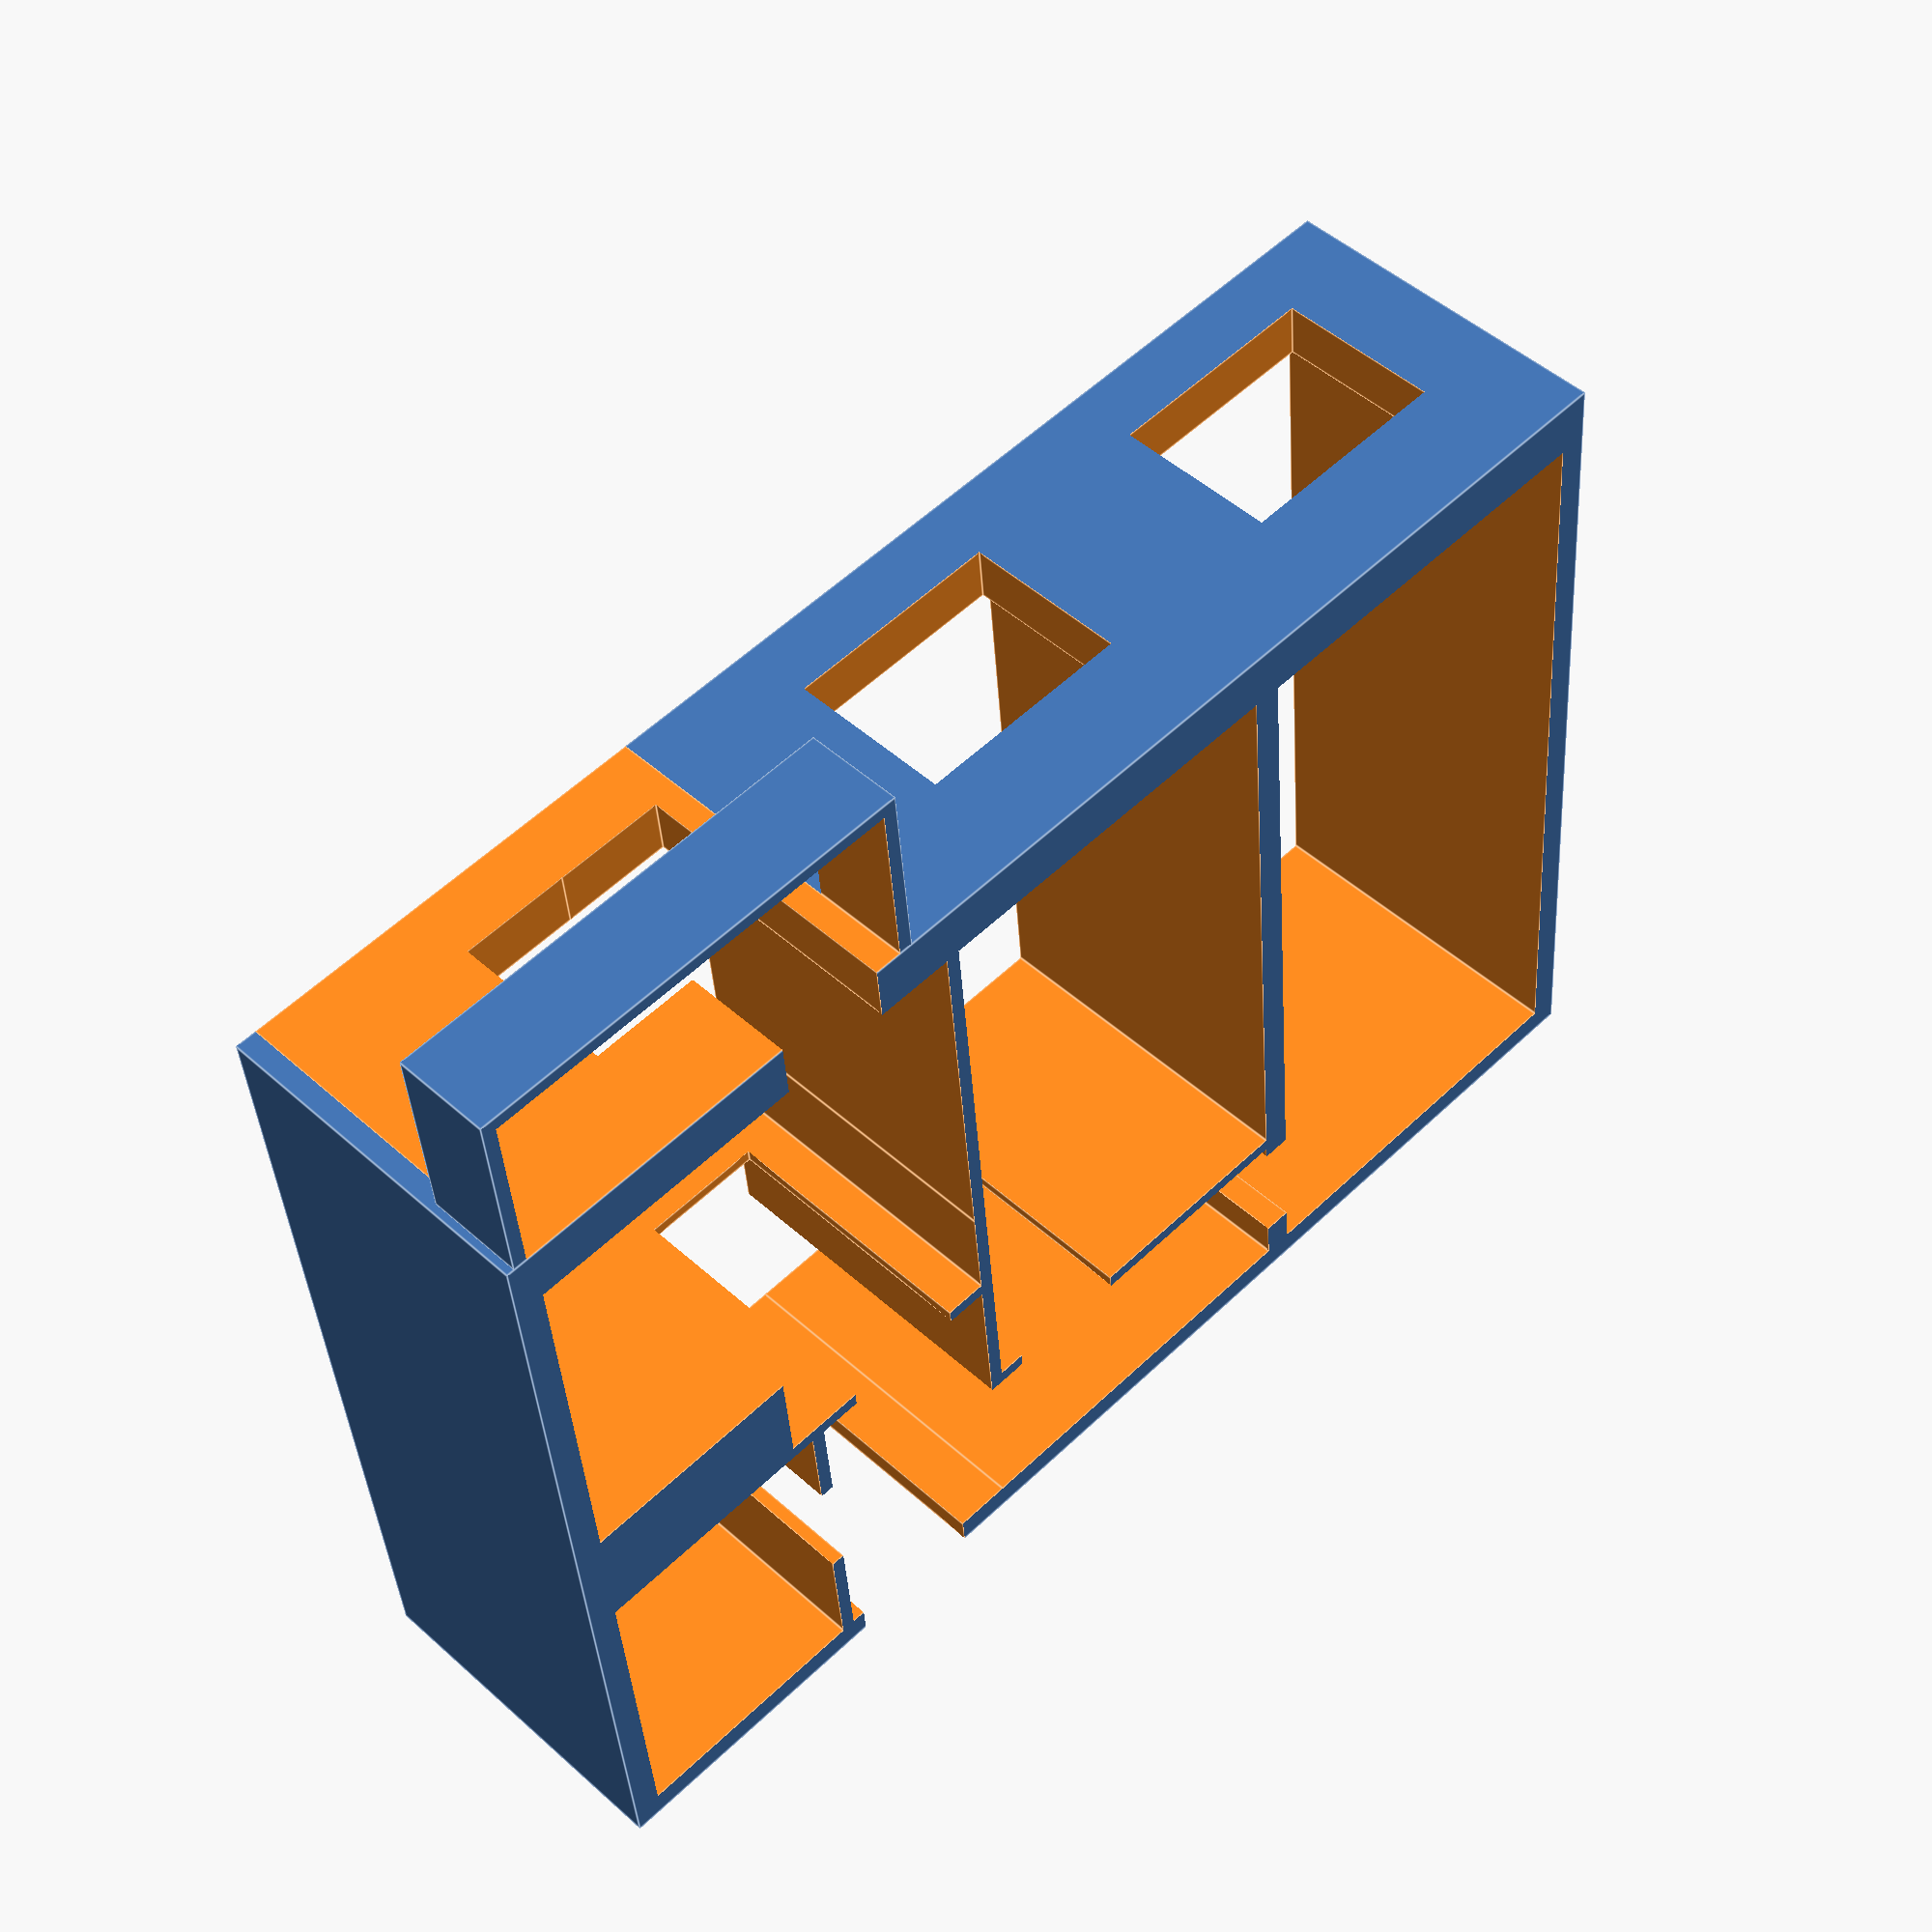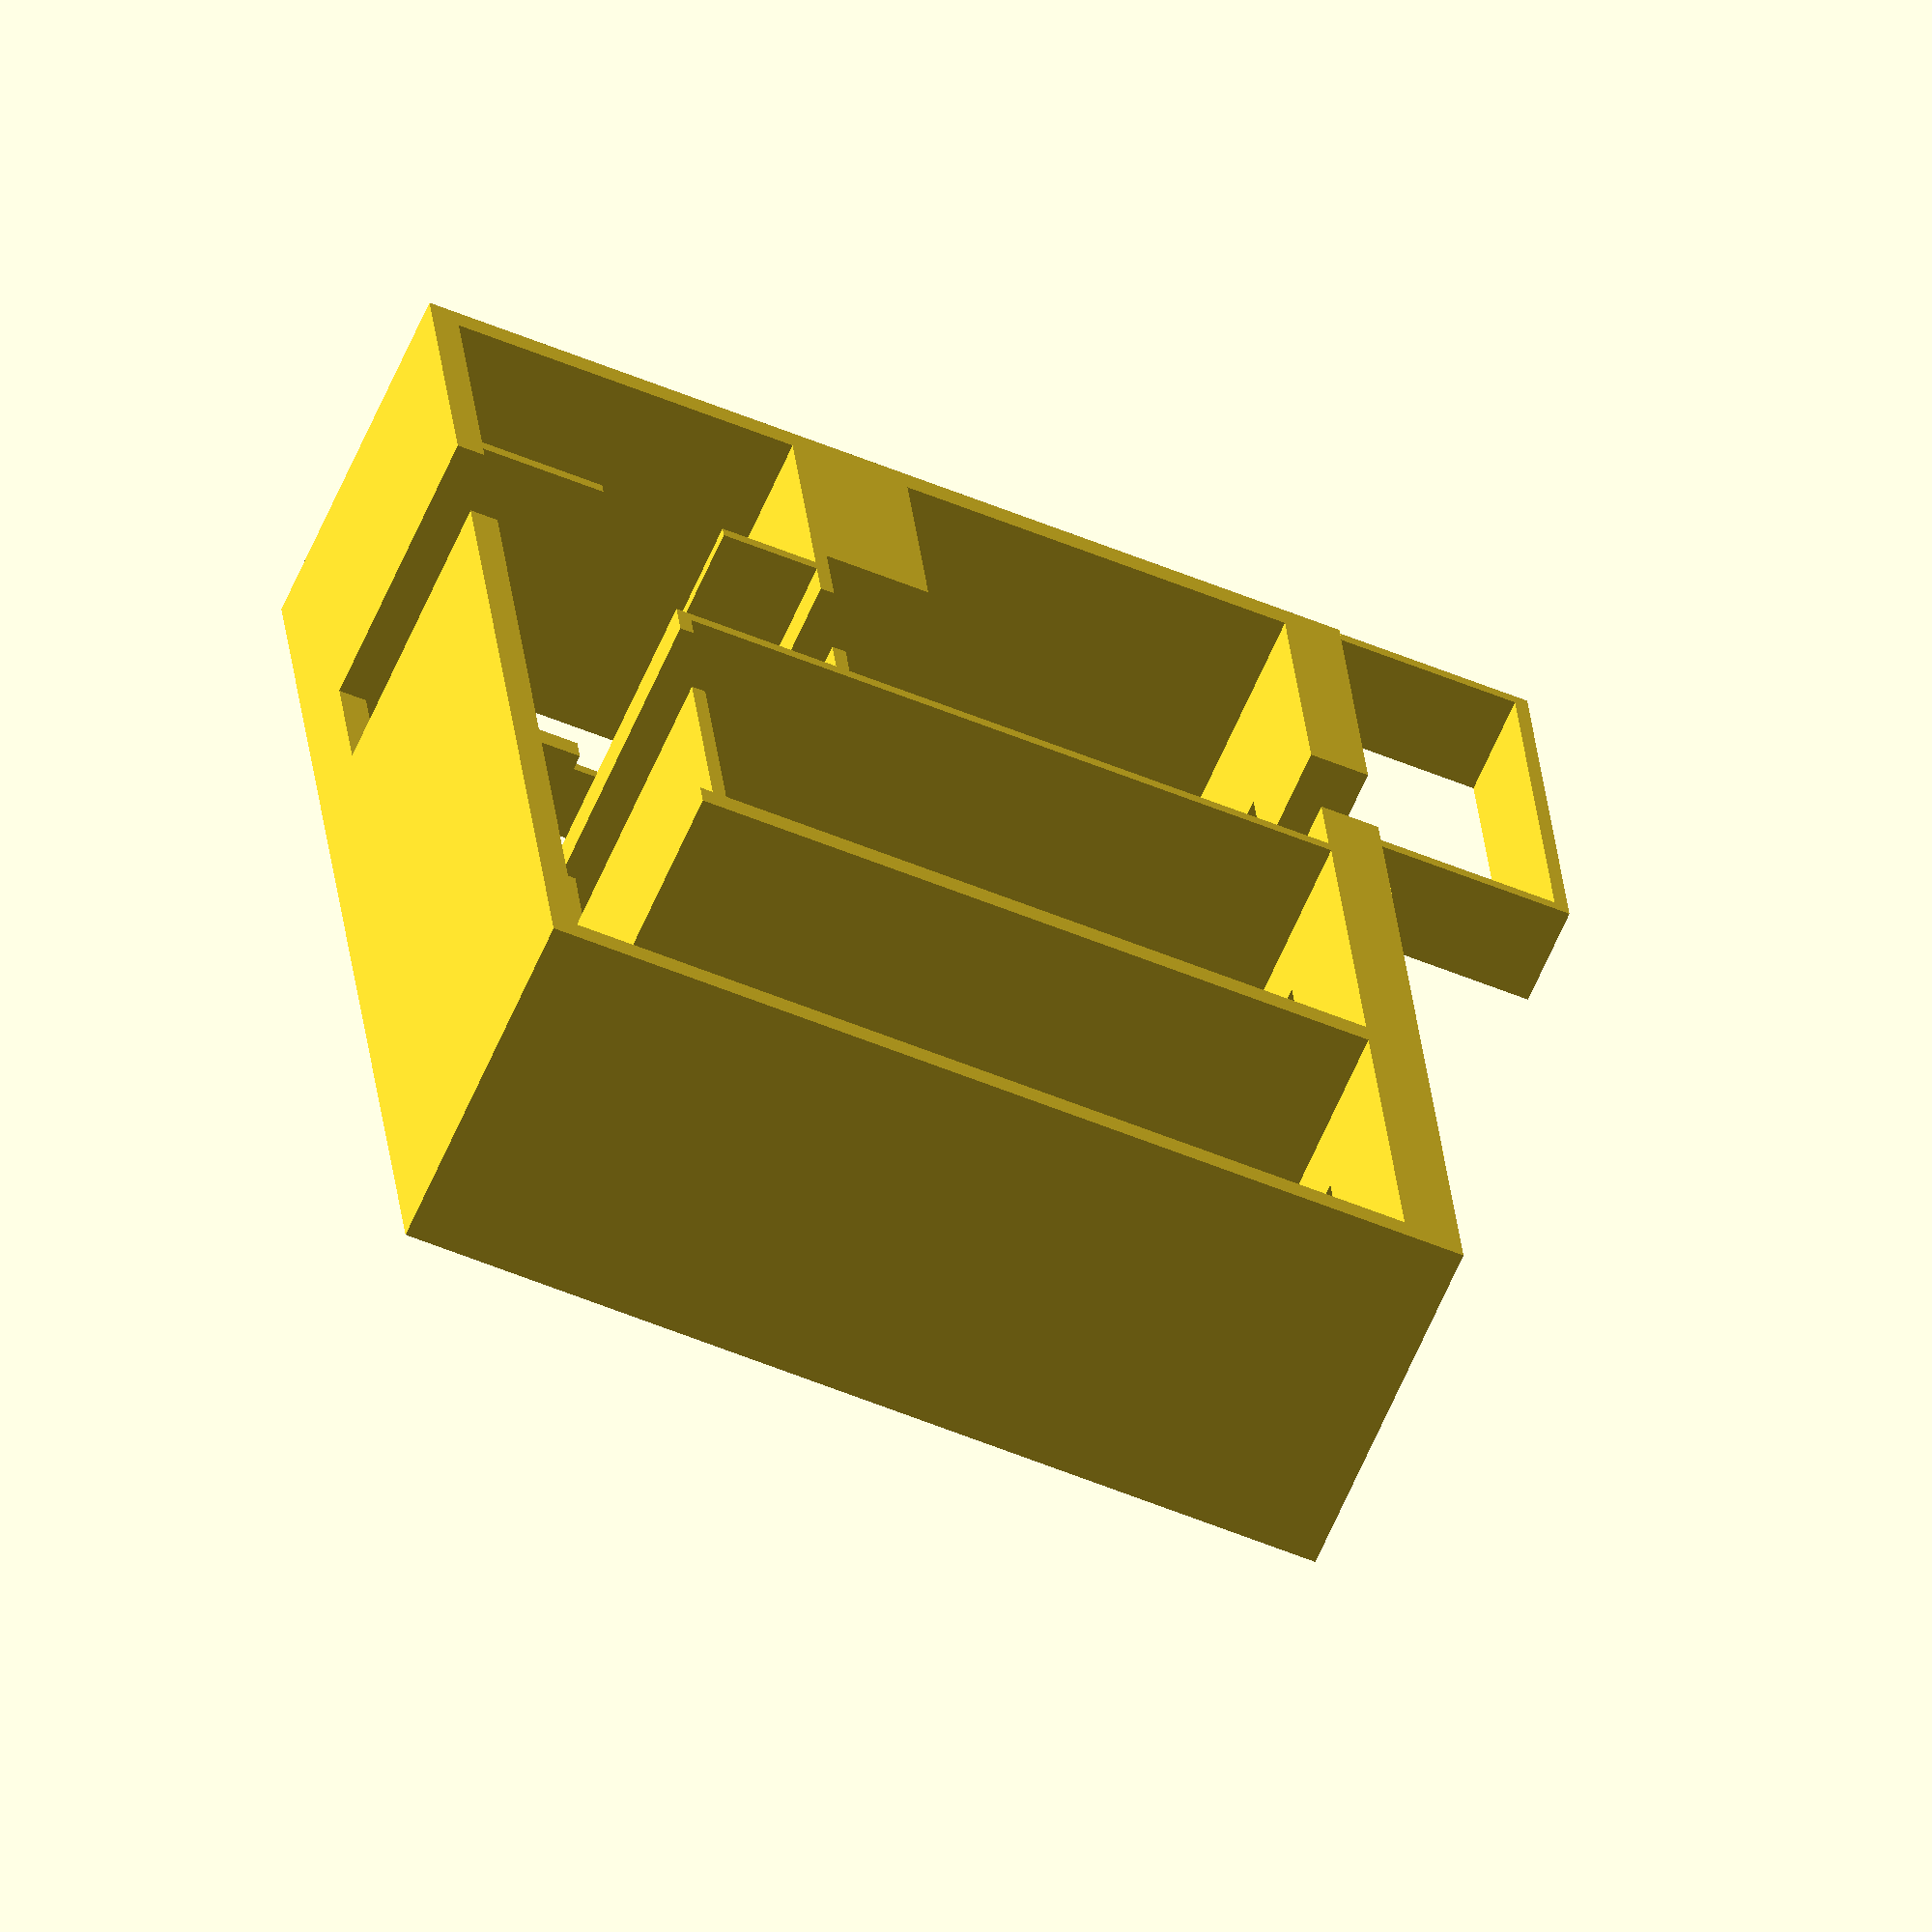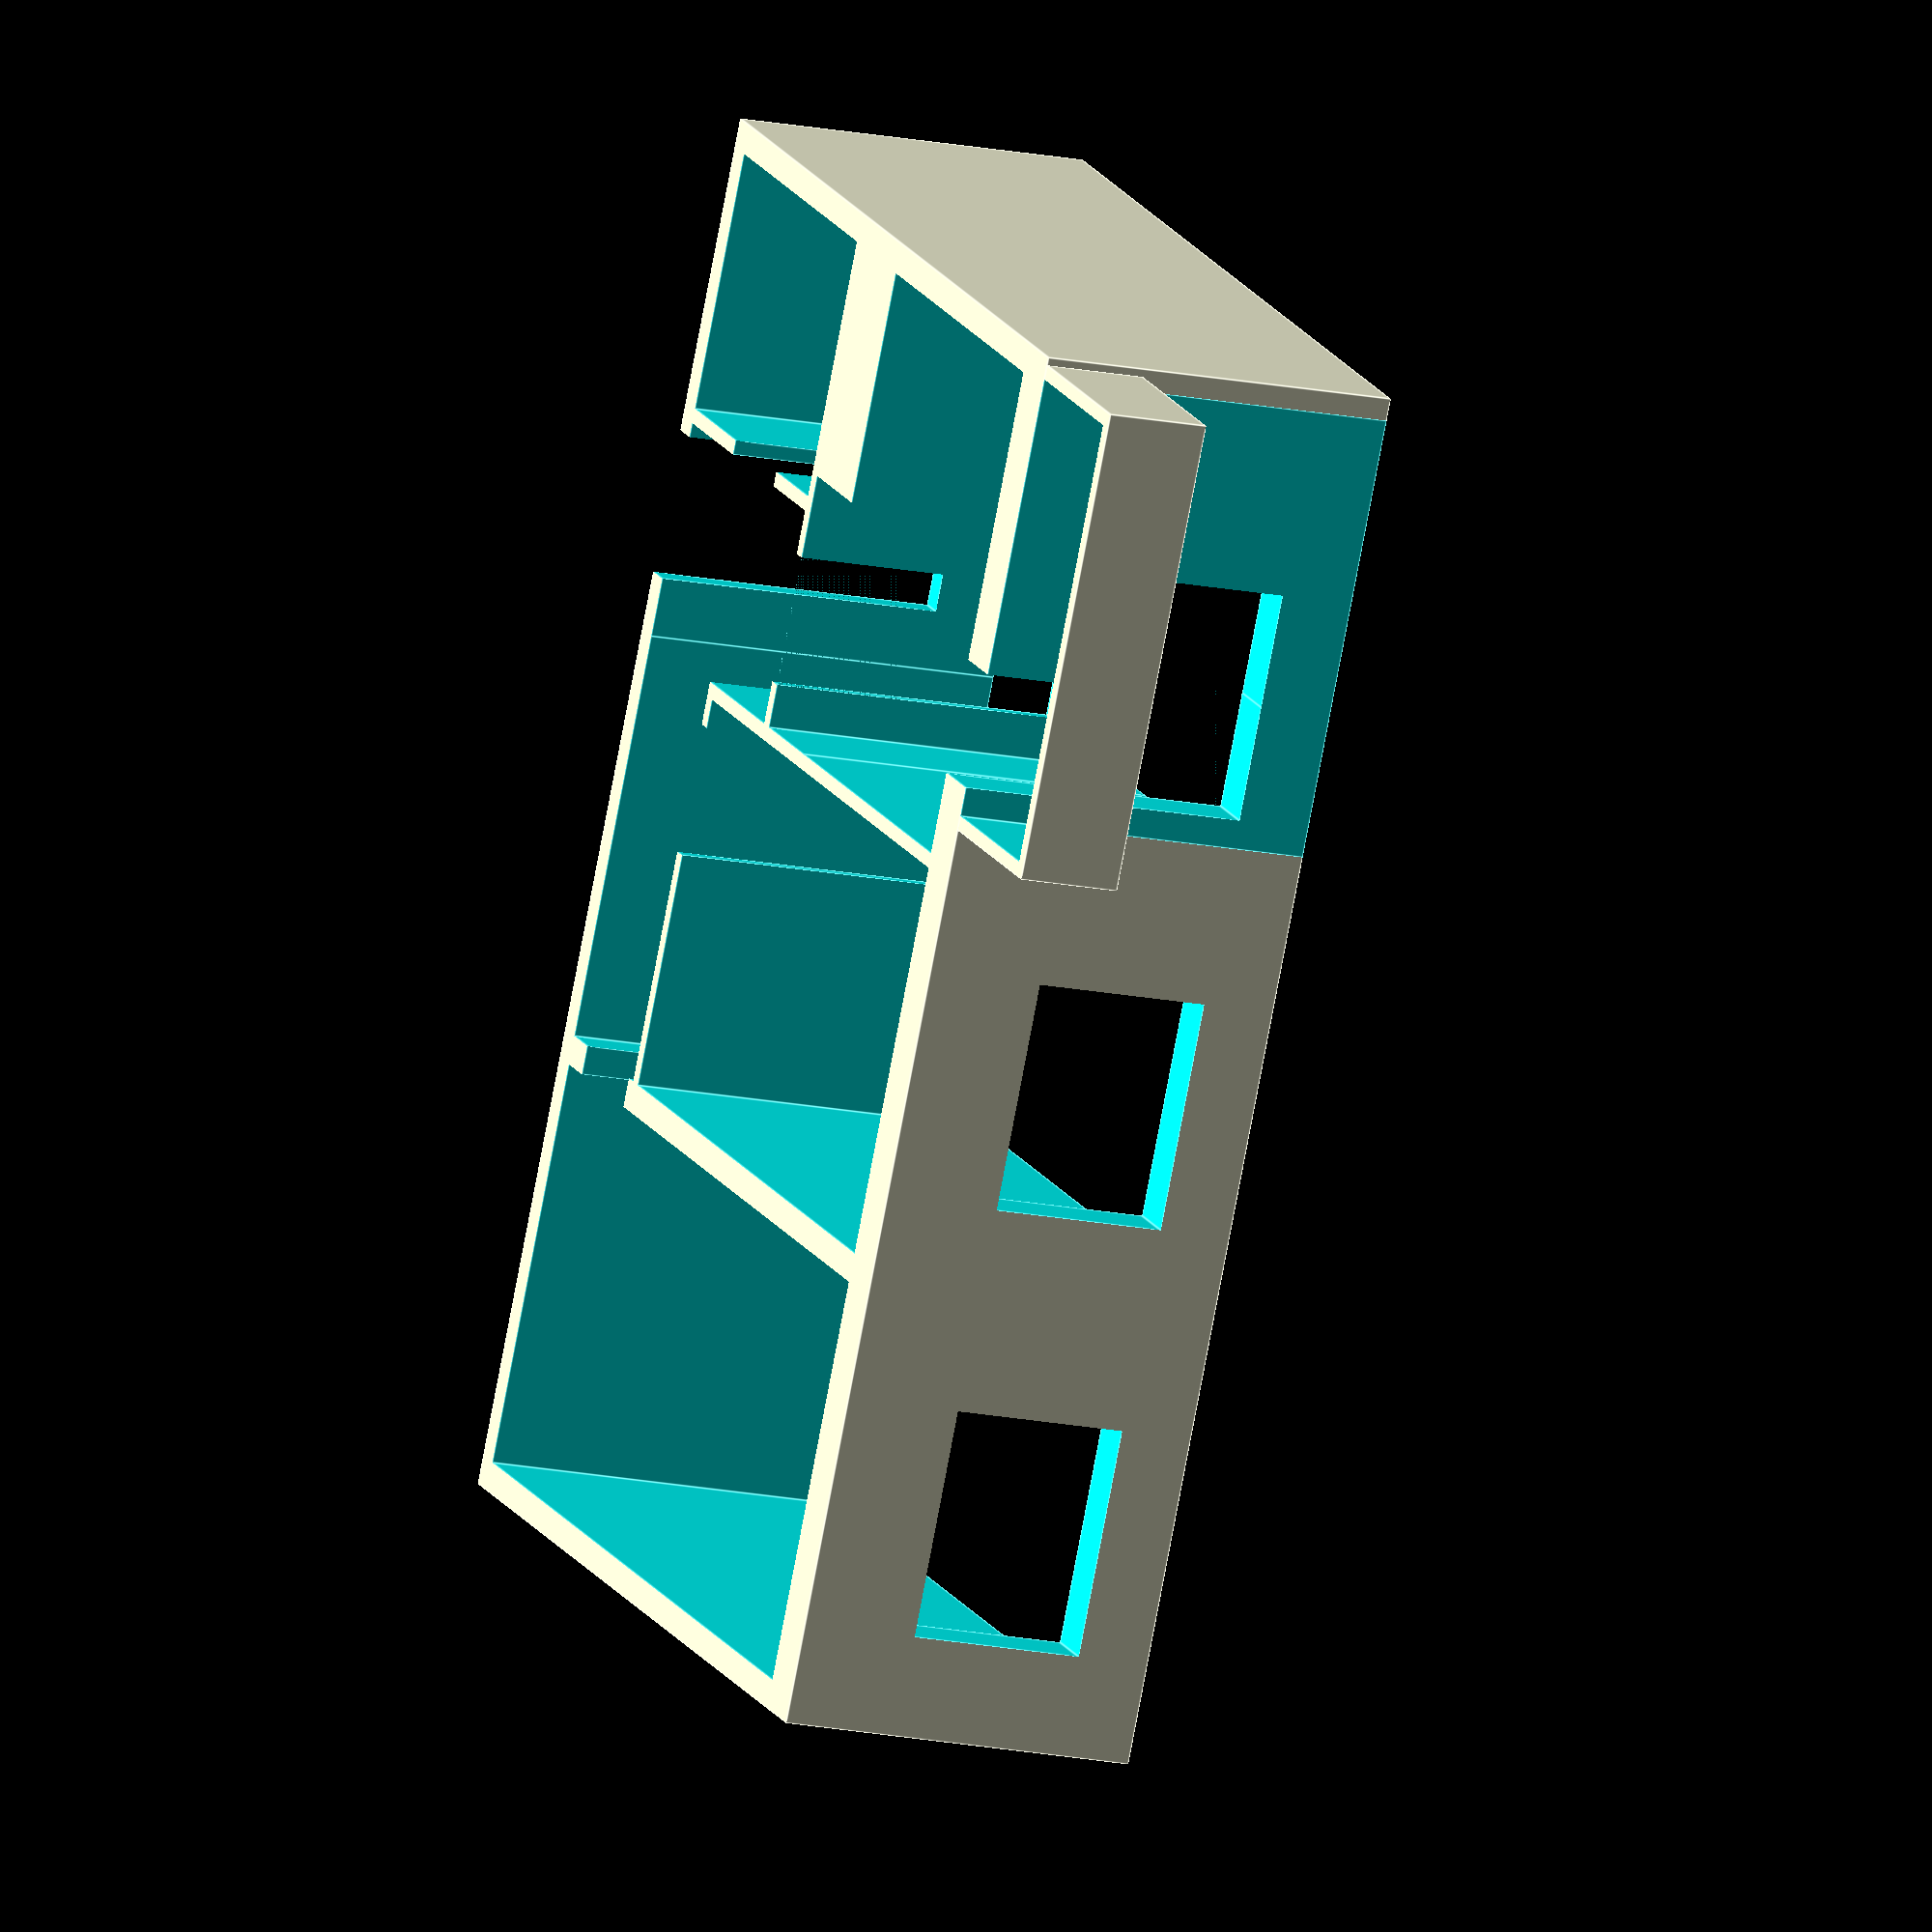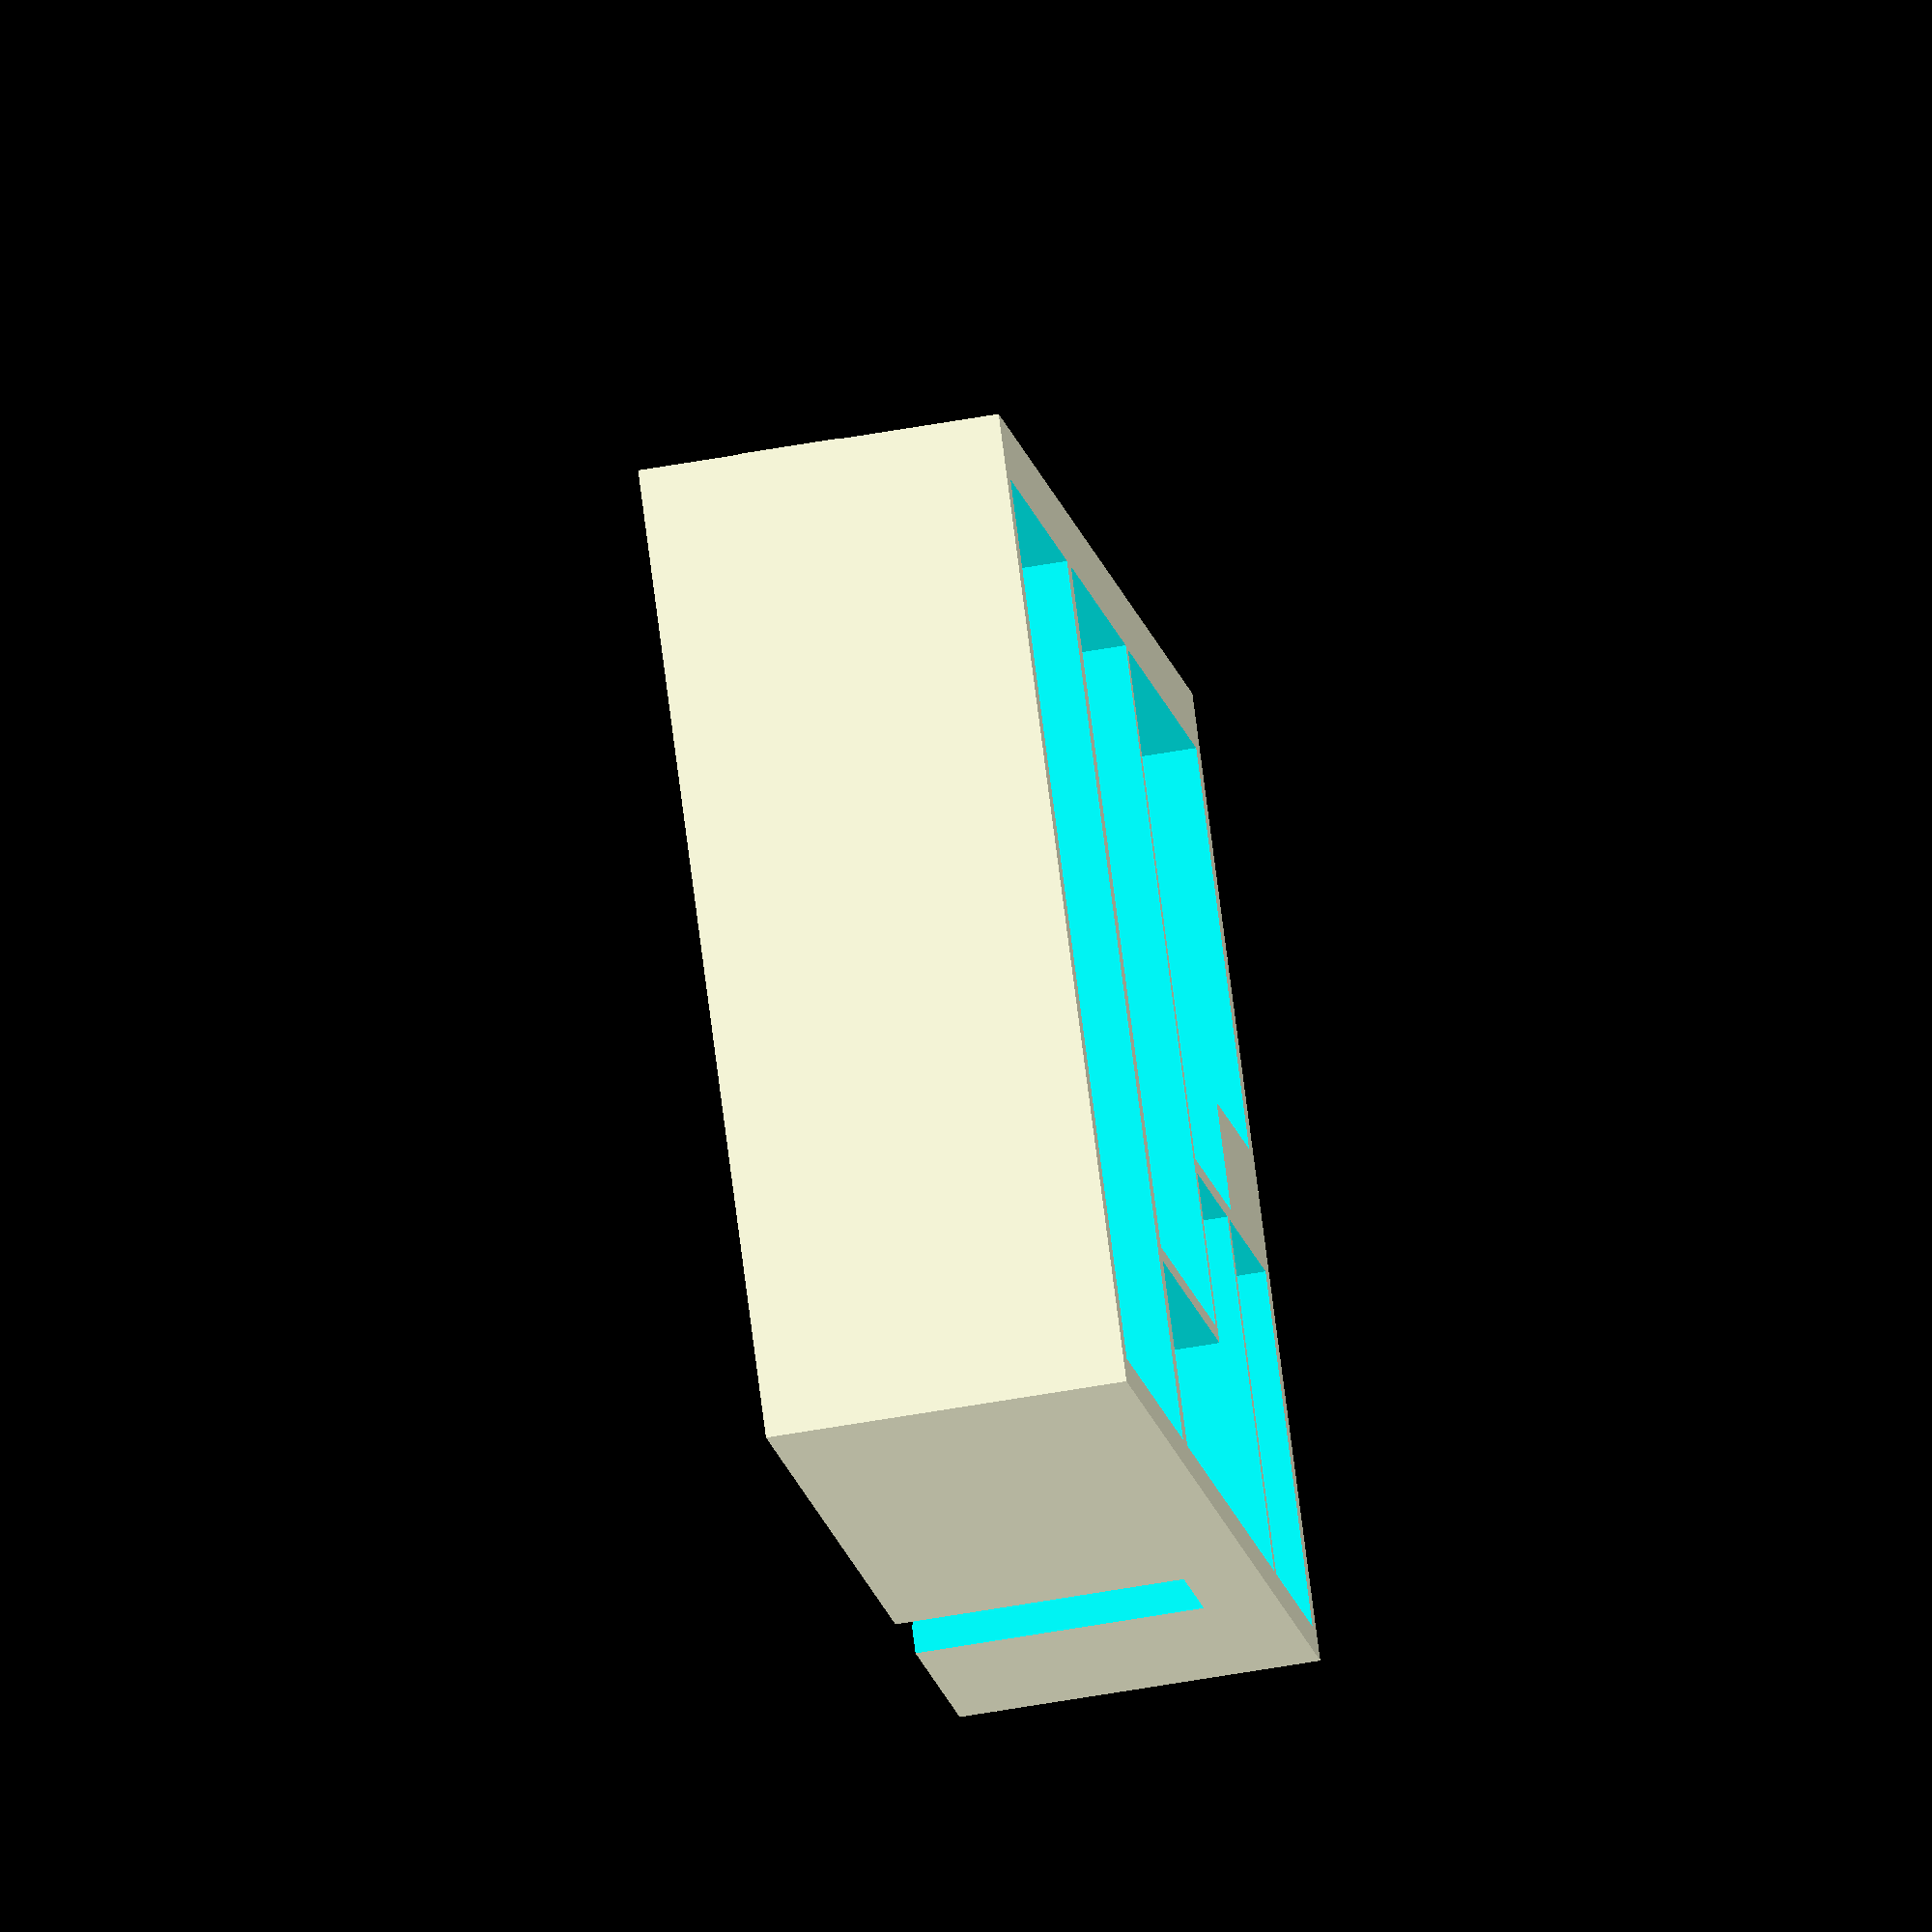
<openscad>
wallThick = 420;
wallMedium = 200;
wallThin = 100;

leftRoomWidth = (2809+2817)/2;
leftRoomHeight = (6185+6184)/2;
//leftRoomHeight = 1685+500+1800+500+400+1000+300;

middleRoomWidth = (2708+2740)/2;
middleRoomHeight = (4792+4782)/2;

bathroomWidth = 1798;
bathroomHeight = 2485;

coridorWidth_1 = middleRoomWidth+wallThin;
coridorHeight_1 = 1300;

coridorWidth_2 = 1506;
coridorHeight_2 = 2495;

kitchenCoridorWidth = 3398-1621; //771;	// TODO: check this value
kitchenCoridorHeight = 760;

kitchenWidth = 3398;
kitchenHeight = 2823;

bathroomWidth = (1805+1798)/2;
bathroomHeight = 2497;

balconyWidth = 3085;
balconyHeight = 1300;

innerTotalHeight = leftRoomHeight;
innerTotalWidth = leftRoomWidth + wallMedium + middleRoomWidth + wallThin + coridorWidth_2 + wallThin + bathroomWidth;
innerTotalThickness = 2500;

balconyDoorPosition = wallMedium + innerTotalWidth - kitchenWidth + 559;
balconyPosition = balconyDoorPosition - 200;

windowWidth = 1595;			// TODO: check this value;
windowThickness = 1200;		// TODO: check this value;
windowBottomOffset = 800;	// TODO: check this value;
leftWindowOffset = 500;		// TODO: check this value;
middleWindowOffset = 500;	// TODO: check this value;

doorsThickness = 2000;		// TODO: check this value;

leftRoomDoorWidth = 920;	// TODO: check this value;
leftRoomDoorOffset = 286;

middleRoomDoorWidth = 900;	// TODO: check this value;
middleRoomDoorOffset = 200;

bathroomDoorOffset = 899;
bathroomDoorWidth = 900;	// TODO: check this value;

kitchenDoorWidth = 900;		// TODO: check this value;
kitchenDoorOffset = 300;

balconyDoorWidth = 800;		// TODO: check this value;
balconyWindowWidth = 790;	// TODO: check this value;
balconyFenceHeight = 700;

entrenceDoorWidth = 1000;	// TODO: check this value;
entrenceDoorBathroomOffset = 100;	// TODO: check this value;


mode = "all";
//mode = "crossection";

if(mode == "all")
	all_the_walls();
else if(mode == "crossection")
{
	balconyFenceHeight = 900;
	translate([0, 0, -windowBottomOffset -100])
	crossection();
}

module crossection()
{
	difference()
	{
		all_the_walls();

		translate([-10, -10, -50])
		cube([100000, 100000, windowBottomOffset + 100]);
		translate([-10, -10, windowBottomOffset + 100])
		cube([100000, 100000, 10000]);
	}
}

module all_the_walls()
{
	difference()
	{
		union()
		{
			// main body
			cube([wallMedium + innerTotalWidth+wallMedium, wallThick + innerTotalHeight + wallMedium, innerTotalThickness]);

			// balcony
			// TODO: check if balcony walls are this thick
			translate([balconyPosition - wallThin, wallMedium + innerTotalHeight + wallThick, 0])
			cube([balconyWidth + wallThin*2, balconyHeight + wallThin, balconyFenceHeight]);
		}

		// cavities
		union()
		{
			// left room
			translate([wallMedium, wallMedium, -1])
			cube([leftRoomWidth, leftRoomHeight, innerTotalThickness+2]);

			// coridor in 2 parts
			// leading to left room
			translate([wallMedium + leftRoomWidth + wallMedium, wallMedium, -1])
			cube([coridorWidth_1+1, coridorHeight_1, innerTotalThickness+2]);

			// leading to kitchen
			translate([wallMedium + leftRoomWidth + wallMedium + coridorWidth_1, wallMedium, -1])
			cube([coridorWidth_2, coridorHeight_2, innerTotalThickness+2]);

			// bathroom
			translate([wallMedium + leftRoomWidth + wallMedium + coridorWidth_1 + coridorWidth_2 + wallThin, wallMedium, -1])
			cube([bathroomWidth, bathroomHeight, innerTotalThickness+2]);

			// middle room
			translate([wallMedium + leftRoomWidth + wallMedium, wallMedium + coridorHeight_1 + wallThin, -1])
			cube([middleRoomWidth, middleRoomHeight, innerTotalThickness+2]);

			// kitchen: entrence part
			translate([wallMedium + leftRoomWidth + wallMedium + coridorWidth_1, wallMedium + coridorHeight_2 + wallThin, -1])
			cube([kitchenCoridorWidth, kitchenCoridorHeight + 1, innerTotalThickness+2]);

			// kitchen: main part
			translate([wallMedium + leftRoomWidth + wallMedium + coridorWidth_1, wallMedium + coridorHeight_2 + wallThin + kitchenCoridorHeight, -1])
			cube([kitchenWidth, kitchenHeight, innerTotalThickness+2]);

			// balcony
			translate([balconyPosition, wallMedium + innerTotalHeight + wallThick - 1, -1])
			cube([balconyWidth, balconyHeight, innerTotalThickness+2]);

			// windows and doorways
			// left room door
			translate([wallMedium + leftRoomWidth - 1, wallMedium + leftRoomDoorOffset, -1])
			cube([wallMedium + 2, leftRoomDoorWidth, doorsThickness + 1]);
			// window
			translate([wallMedium + leftWindowOffset, wallMedium + leftRoomHeight - 1, windowBottomOffset])
			cube([windowWidth, wallThick+2, windowThickness]);

			// middle room door
			translate([wallMedium + leftRoomWidth + wallMedium + middleRoomWidth - middleRoomDoorWidth - middleRoomDoorOffset, wallMedium + coridorHeight_1 - 1, -1])
			cube([middleRoomDoorWidth, wallThin + 2, doorsThickness + 1]);
			// window
			translate([wallMedium + leftRoomWidth + wallMedium + middleWindowOffset, wallMedium + leftRoomHeight - 1, windowBottomOffset])
			cube([windowWidth, wallThick+2, windowThickness]);

			// kitchen door
			translate([wallMedium + leftRoomWidth + wallMedium + coridorWidth_1 + kitchenDoorOffset, wallMedium + coridorHeight_2 - 1, -1])
			cube([kitchenDoorWidth, wallThin + 2, doorsThickness + 1]);

			// entrence door
			translate([wallMedium + leftRoomWidth + wallMedium + coridorWidth_1 + coridorWidth_2 - entrenceDoorWidth - entrenceDoorBathroomOffset, -1, -1])
			cube([entrenceDoorWidth, wallMedium + 2, doorsThickness + 1]);

			// bathroom door
			translate([wallMedium + leftRoomWidth + wallMedium + coridorWidth_1 + coridorWidth_2 -1, wallMedium + bathroomDoorOffset, -1])
			cube([wallThin + 2, bathroomDoorWidth, doorsThickness + 1]);

			// balcony door
			translate([balconyDoorPosition, wallMedium + leftRoomHeight -7, -1])	// TODO: check placement and size, wher did we get 7mm offset? wrong kitchen placement?
			cube([balconyDoorWidth, wallThick+2+7, doorsThickness + 1]);
			// window
			translate([balconyDoorPosition+balconyDoorWidth-1, wallMedium + leftRoomHeight -7, windowBottomOffset])	// TODO: check placement and size, wher did we get 7mm offset? wrong kitchen placement?
			cube([balconyWindowWidth+1, wallThick+2+7, windowThickness]);
		}
	}
}

</openscad>
<views>
elev=131.6 azim=185.0 roll=44.9 proj=p view=edges
elev=65.9 azim=275.5 roll=156.2 proj=o view=solid
elev=198.2 azim=59.0 roll=291.1 proj=o view=edges
elev=55.1 azim=316.9 roll=280.8 proj=o view=solid
</views>
